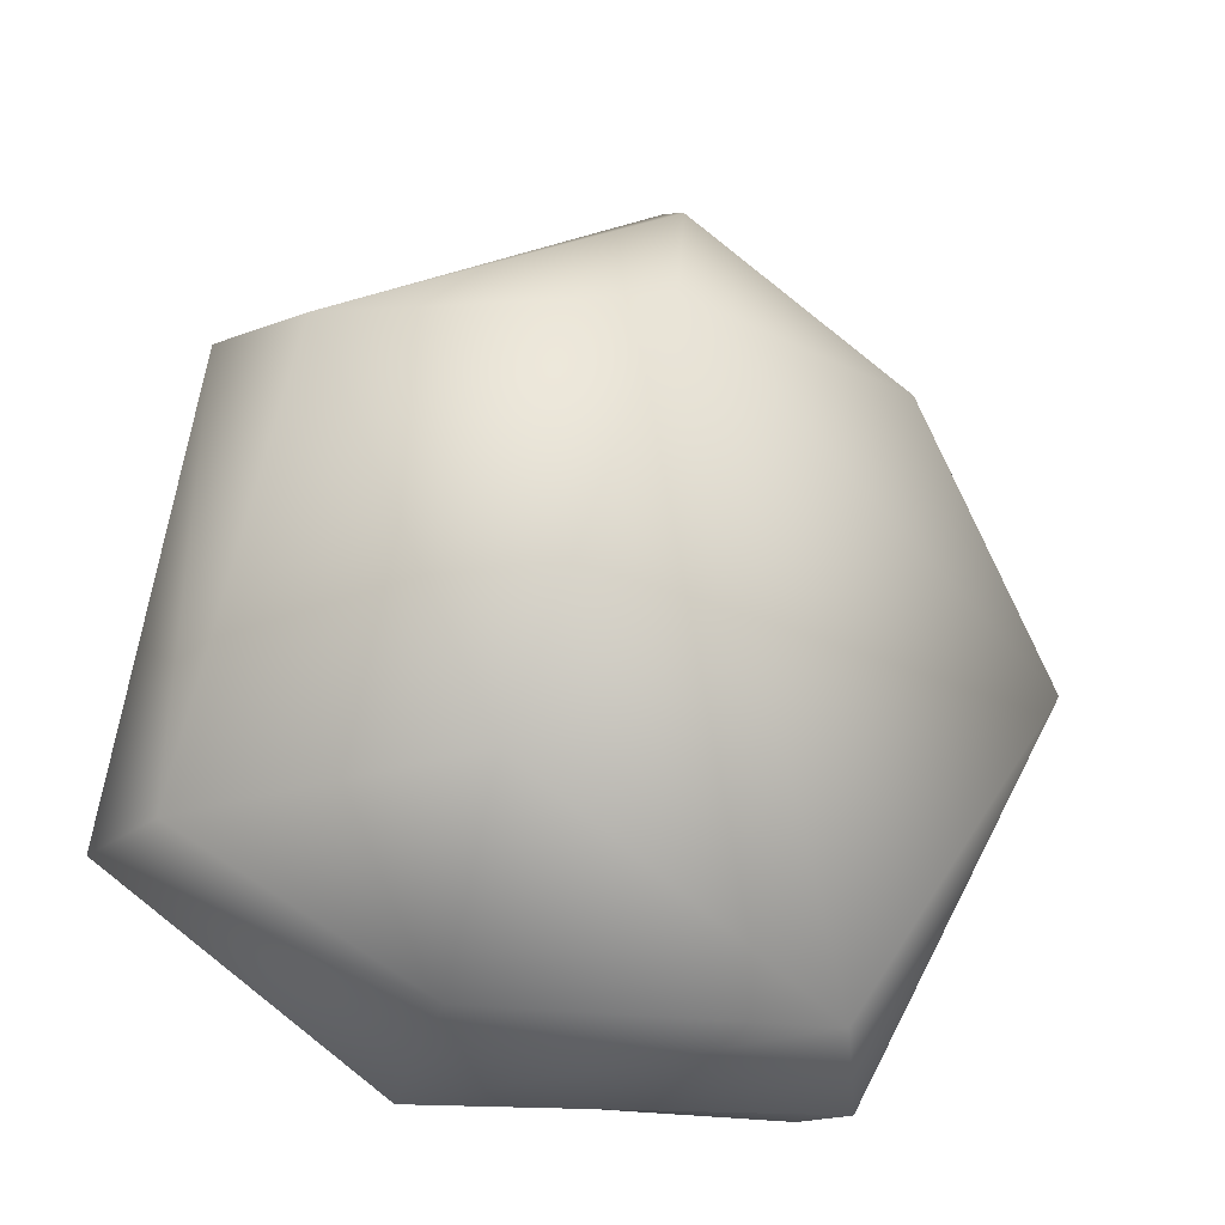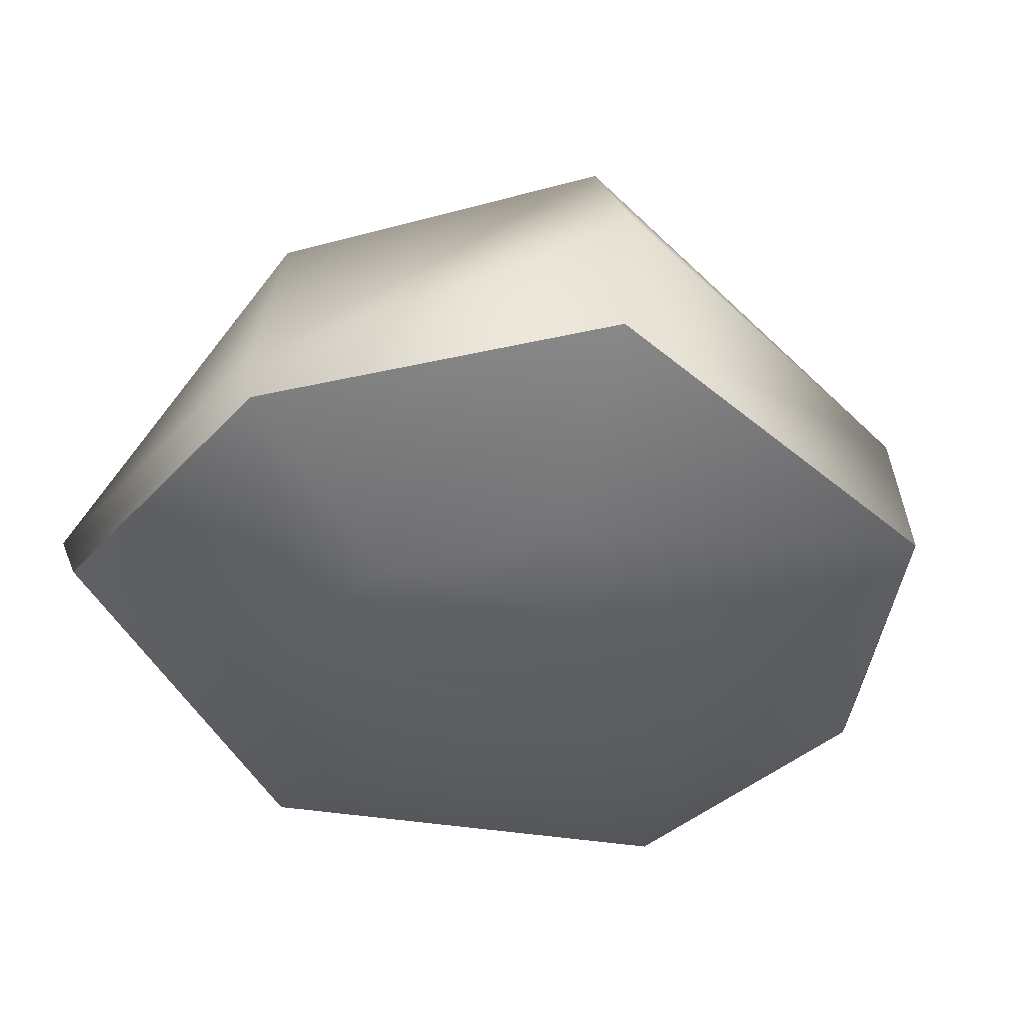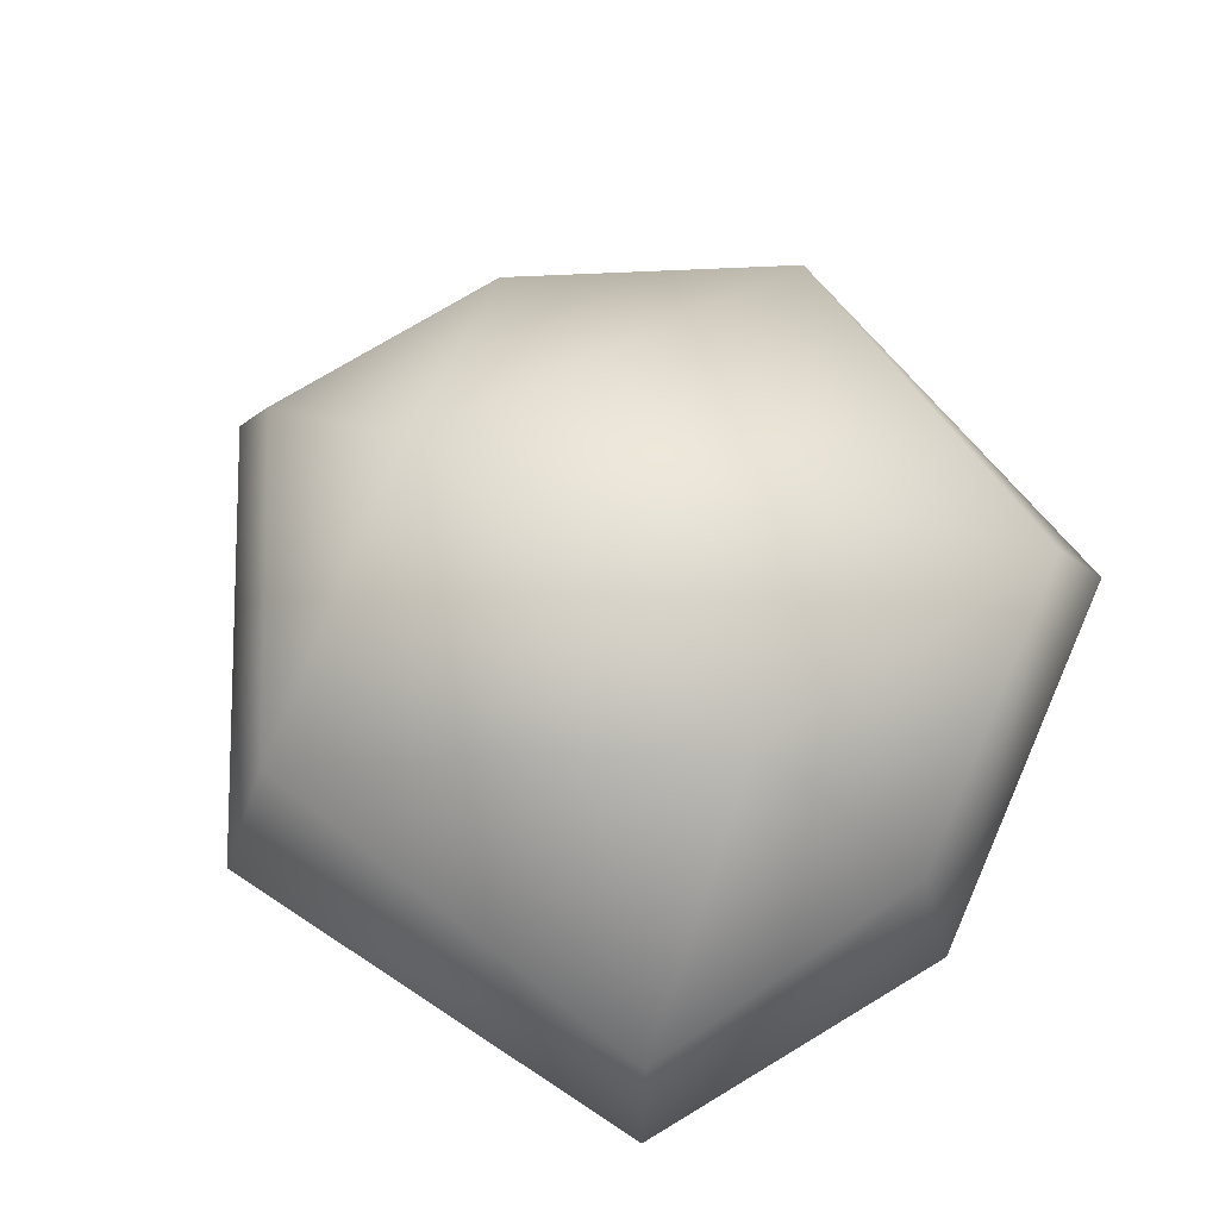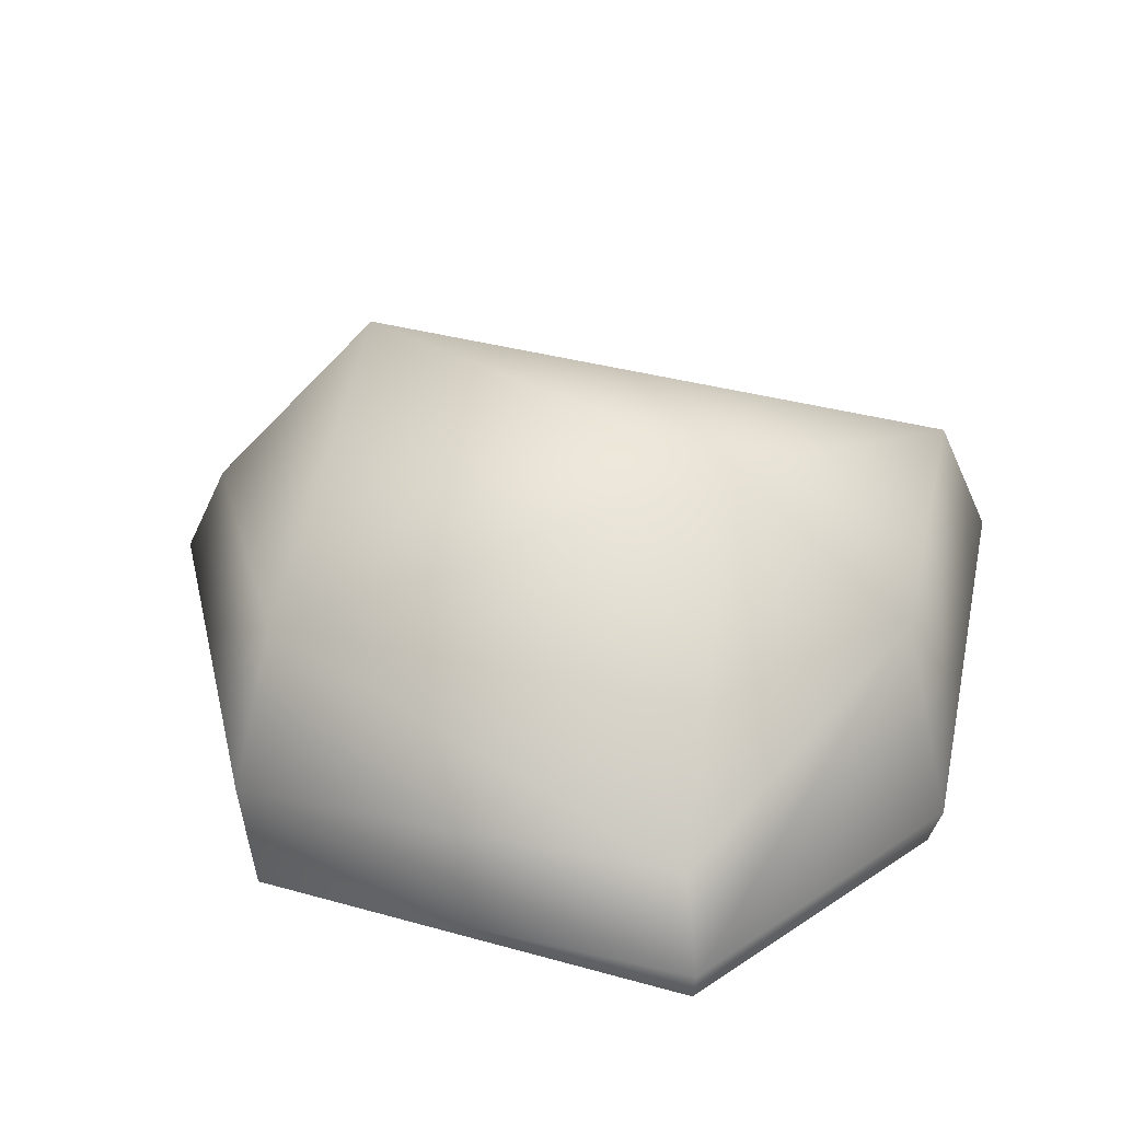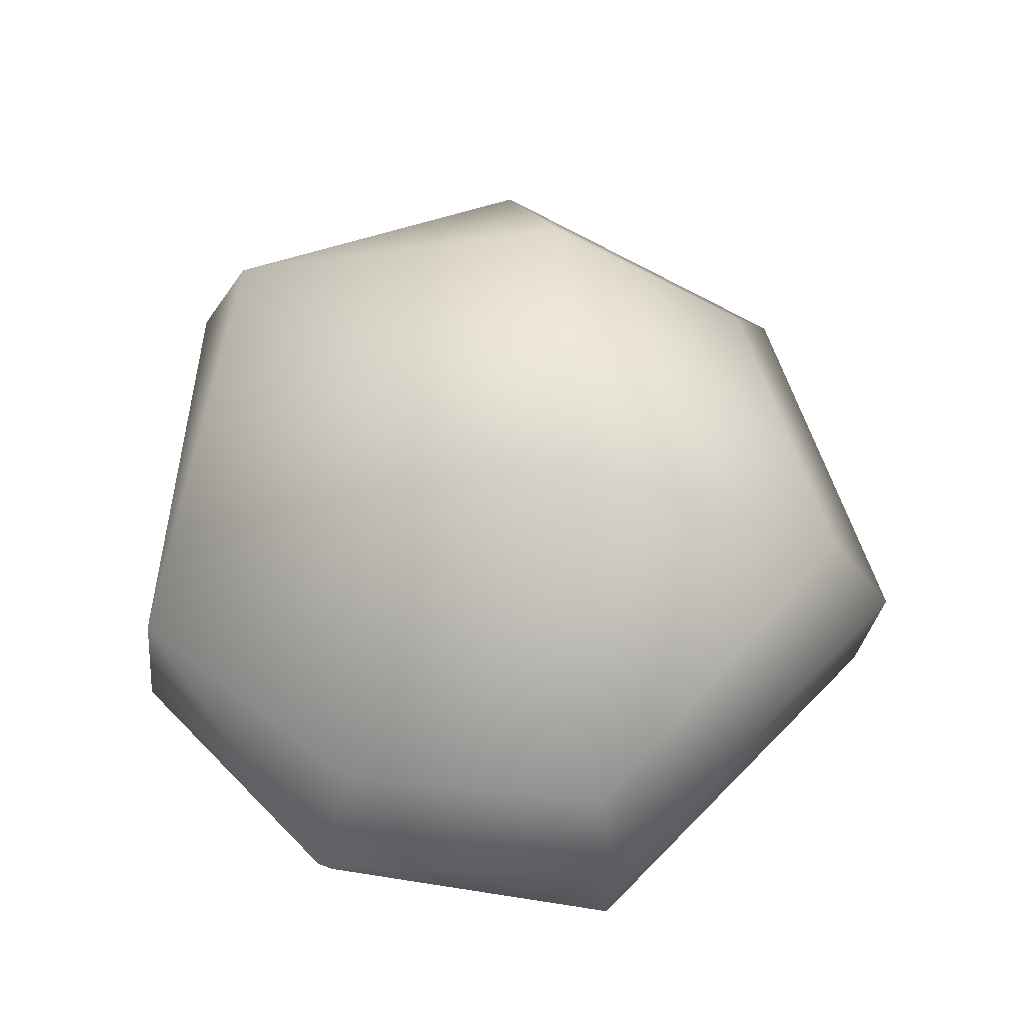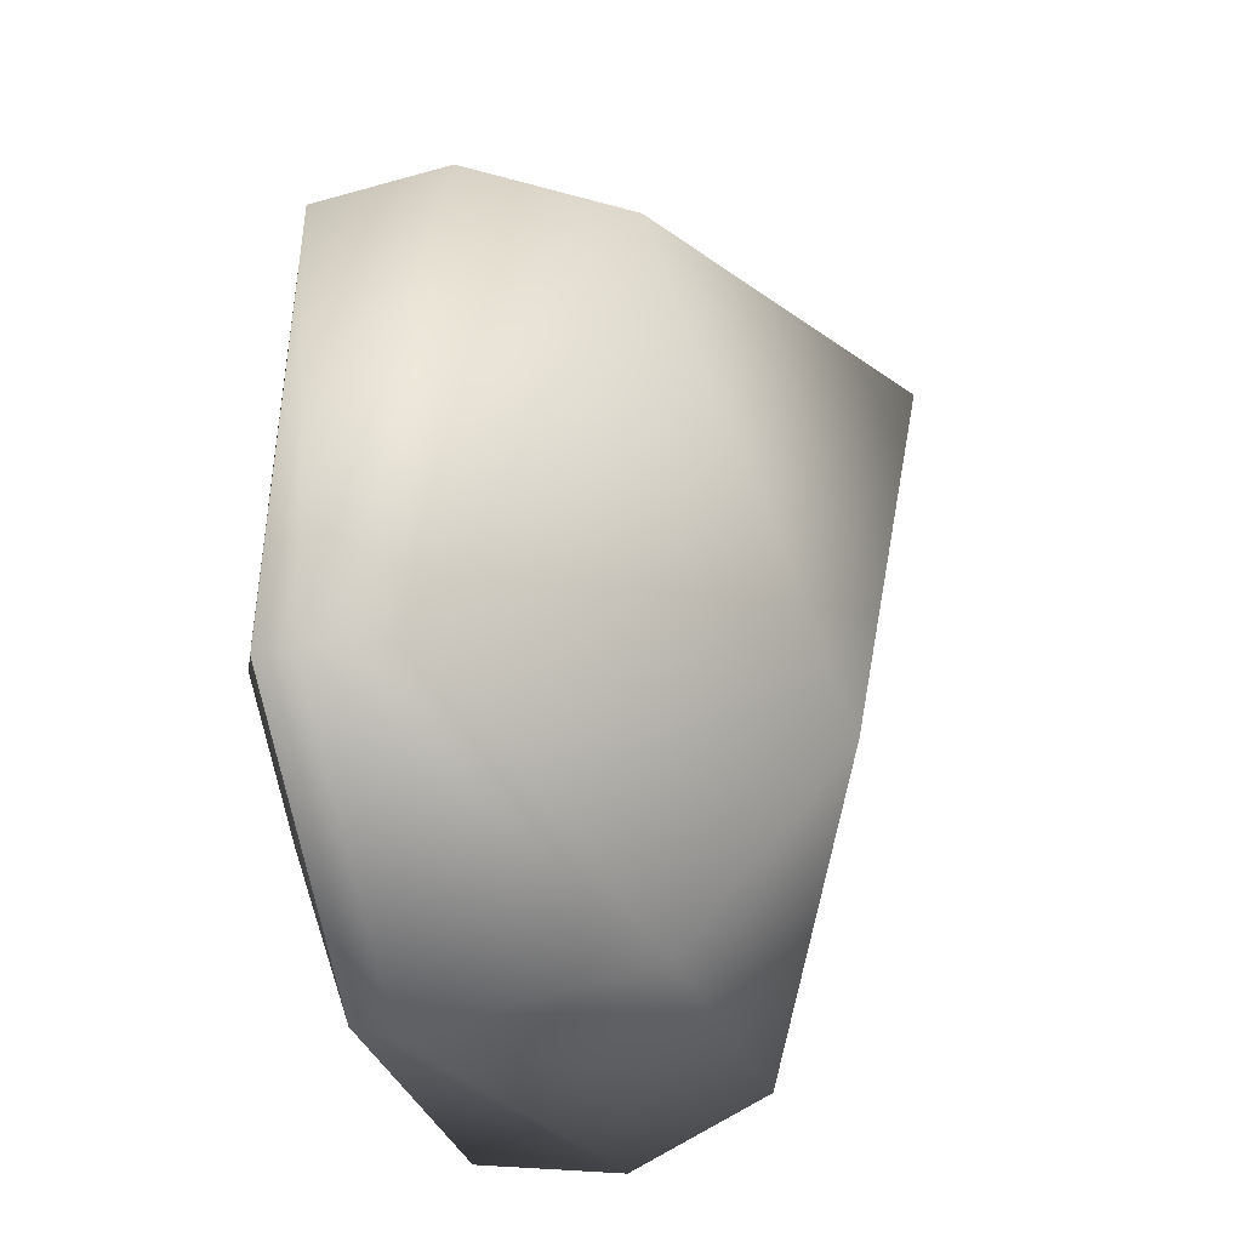
<metadata>
{"format":"obj","ext":"obj","renderer":"f3d","projection":"perspective","resolution":1024,"background":"white","views":[{"elev":-17.8,"azim":168.0,"up":"+Z"},{"elev":-43.1,"azim":-166.4,"up":"+Y"},{"elev":71.3,"azim":111.8,"up":"+Y"},{"elev":34.4,"azim":100.6,"up":"+Y"},{"elev":57.4,"azim":-23.3,"up":"+Y"},{"elev":-25.3,"azim":103.0,"up":"+Z"}]}
</metadata>
<code>
g Canyon_Rocks1_2
v 15.06 -6.31 -7.227
v 5.82 -4.943 -14.76
v 5.766 -6.339 -14.3
v 15.59 -4.912 -7.397
v 5.5 2.673 -12.98
v 5.766 -6.339 -14.3
v -7.905 -1.613 -15.17
v -7.413 -6.473 -14.72
v 5.82 -4.943 -14.76
v -6.359 3.301 -13.34
v 5.5 2.673 -12.98
v 4.887 7.934 -6.707
v -7.413 -6.473 -14.72
v -15.09 -1.268 -1.456
v -15.59 -6.647 -1.684
v -7.905 -1.613 -15.17
v -12.09 -5.323 8.892
v -6.359 3.301 -13.34
v -10.21 -0.3895 8.284
v -2.177 0.9011 13.49
v -2.374 -2.735 15.17
v 0.08318 9.357 6.731
v 4.887 7.934 -6.707
v -15.59 -6.647 -1.684
v -12.09 -5.323 8.892
v -11.54 -6.706 8.698
v -2.374 -2.735 15.17
v -2.263 -6.707 14.65
v -2.263 -6.707 14.65
v 12.63 -1.945 8.743
v 11.99 -6.557 8.474
v -2.374 -2.735 15.17
v 15.59 -4.912 -7.397
v 15.06 -6.31 -7.227
v 10.09 2.943 7.999
v -2.177 0.9011 13.49
v 13.63 -2.311 -6.721
v 5.5 2.673 -12.98
v 4.887 7.934 -6.707
v 0.08318 9.357 6.731
v -7.893 -9.325 -1.334
v -5.838 -9.348 3.934
v 7.657 -9.141 -4.146
v -11.54 -6.706 8.698
v -2.263 -6.707 14.65
v -1.133 -9.357 6.955
v 11.99 -6.557 8.474
v 6.098 -9.296 3.82
v 15.06 -6.31 -7.227
v 7.657 -9.141 -4.146
v 5.766 -6.339 -14.3
v 2.941 -9.168 -7.735
v -15.59 -6.647 -1.684
v -3.745 -9.251 -7.948
v -7.413 -6.473 -14.72
g Canyon_Rocks1_2_0
f 3 2 1
f 2 4 1
f 2 5 4
f 8 7 6
f 7 9 6
f 7 10 9
f 10 11 9
f 10 12 11
f 15 14 13
f 14 16 13
f 17 14 15
f 14 18 16
f 17 19 14
f 20 19 17
f 21 20 17
f 14 22 18
f 19 22 14
f 20 22 19
f 22 23 18
f 26 25 24
f 27 25 26
f 28 27 26
f 31 30 29
f 30 32 29
f 33 30 31
f 34 33 31
f 30 35 32
f 35 36 32
f 33 37 30
f 37 35 30
f 38 37 33
f 38 39 37
f 37 39 35
f 35 40 36
f 39 40 35
f 43 42 41
f 41 42 44
f 44 42 45
f 42 46 45
f 45 46 47
f 46 48 47
f 48 46 42
f 47 48 49
f 48 50 49
f 50 48 42
f 49 50 51
f 50 52 51
f 50 41 52
f 53 41 44
f 54 41 53
f 41 54 52
f 55 54 53
f 51 52 55
f 52 54 55

</code>
